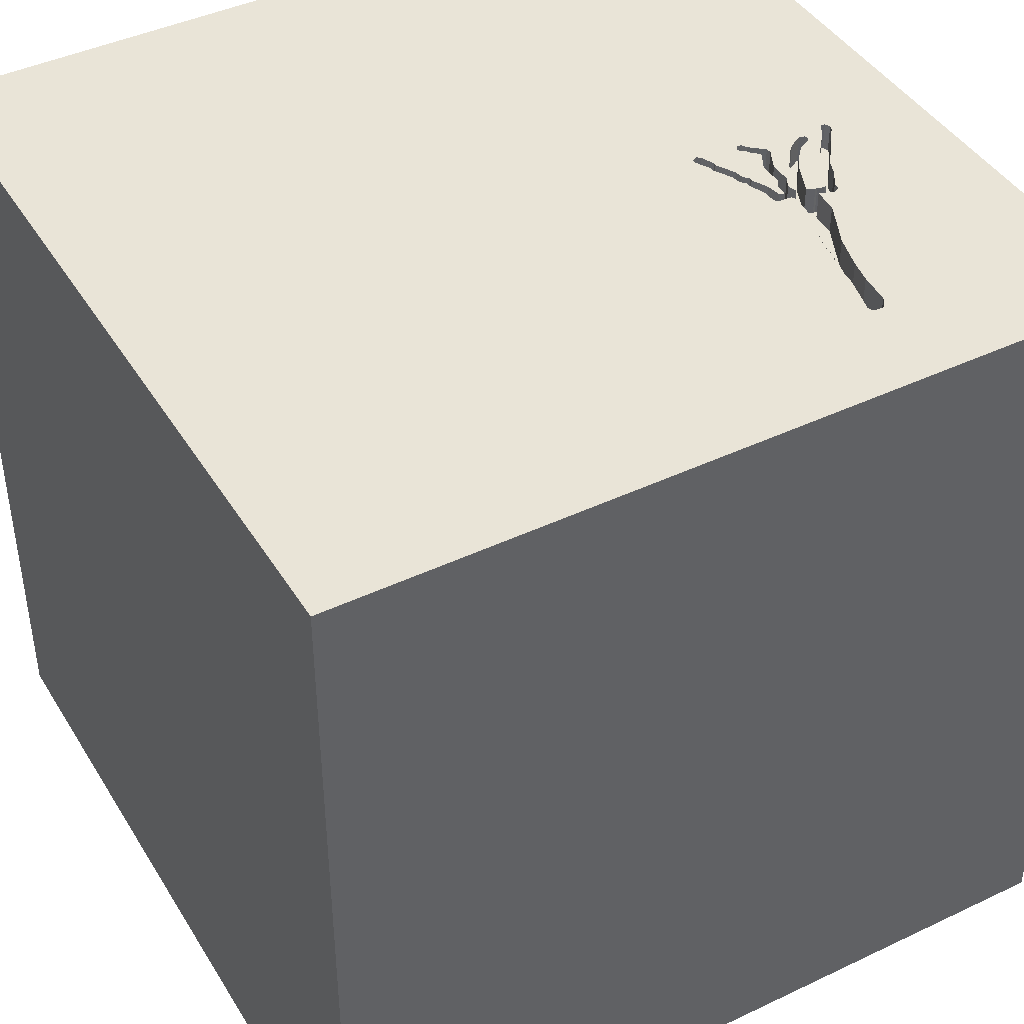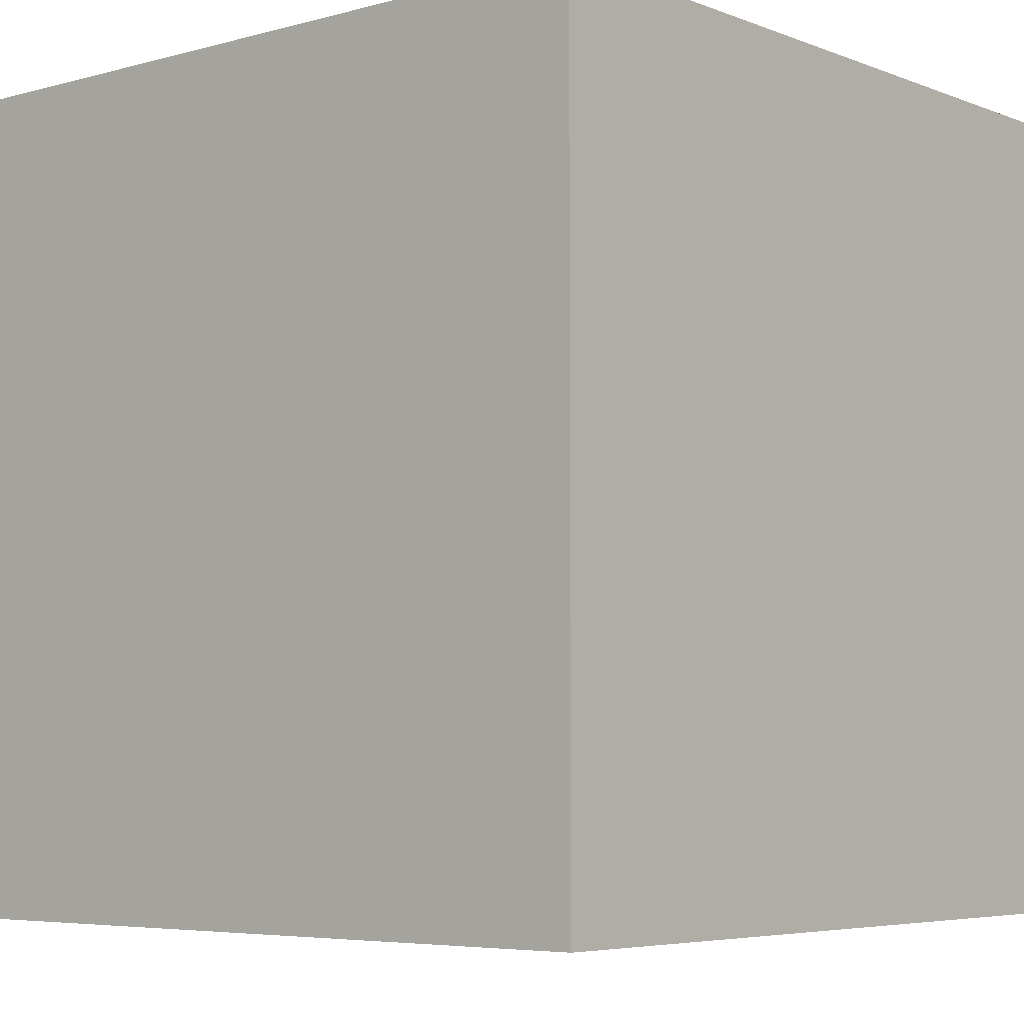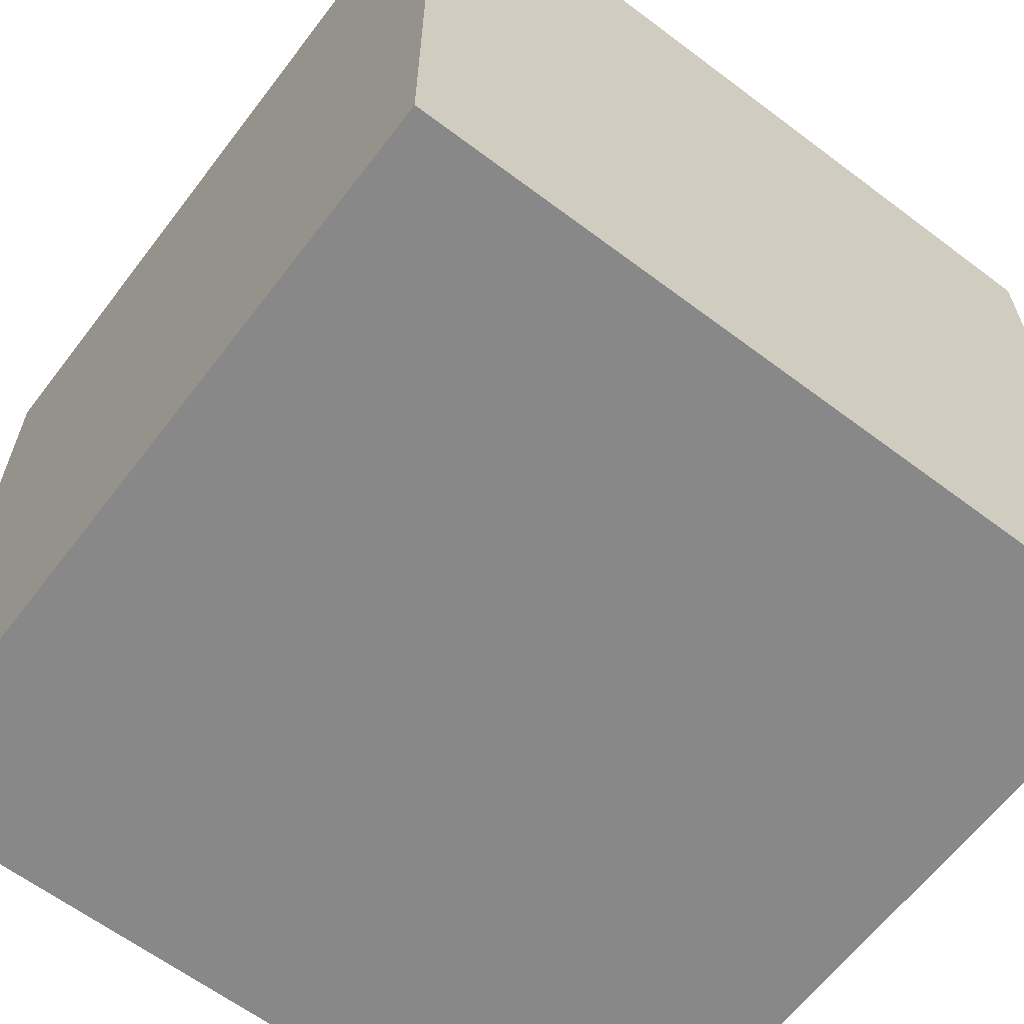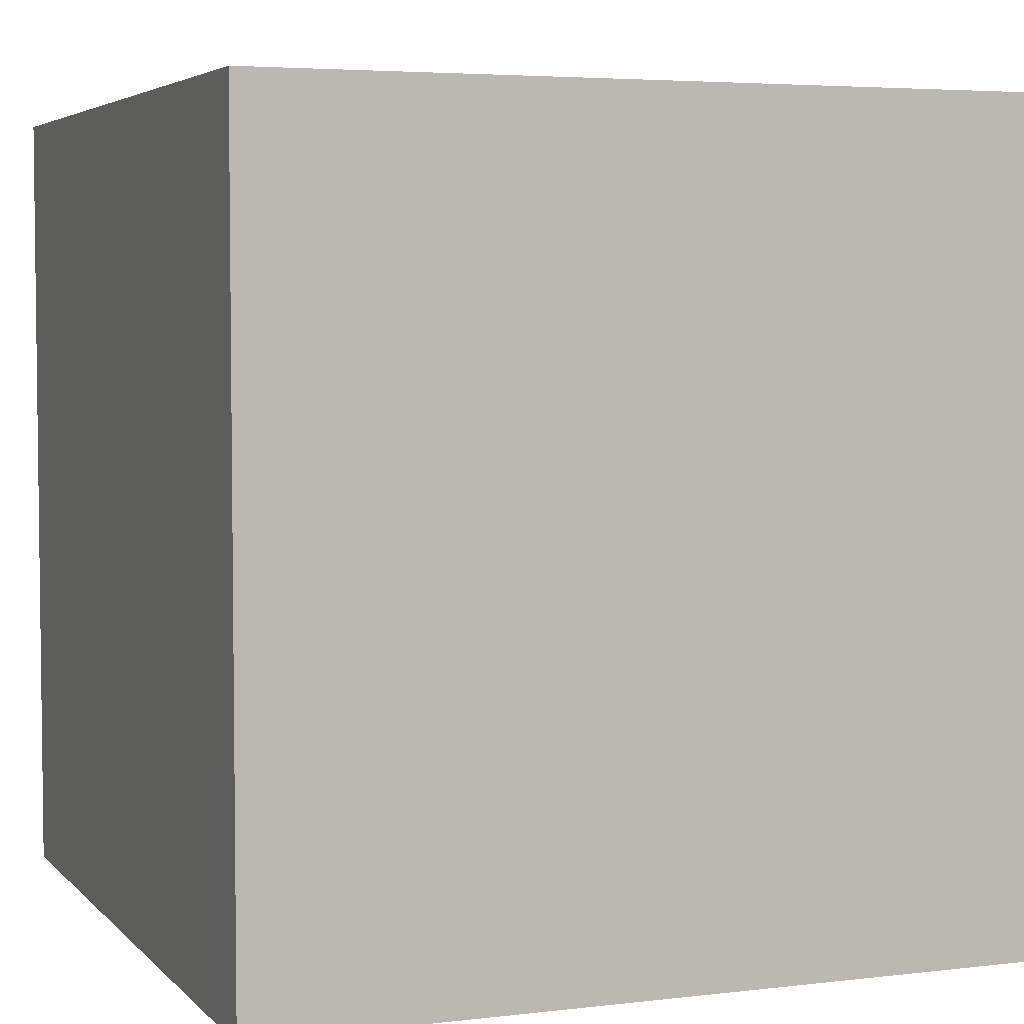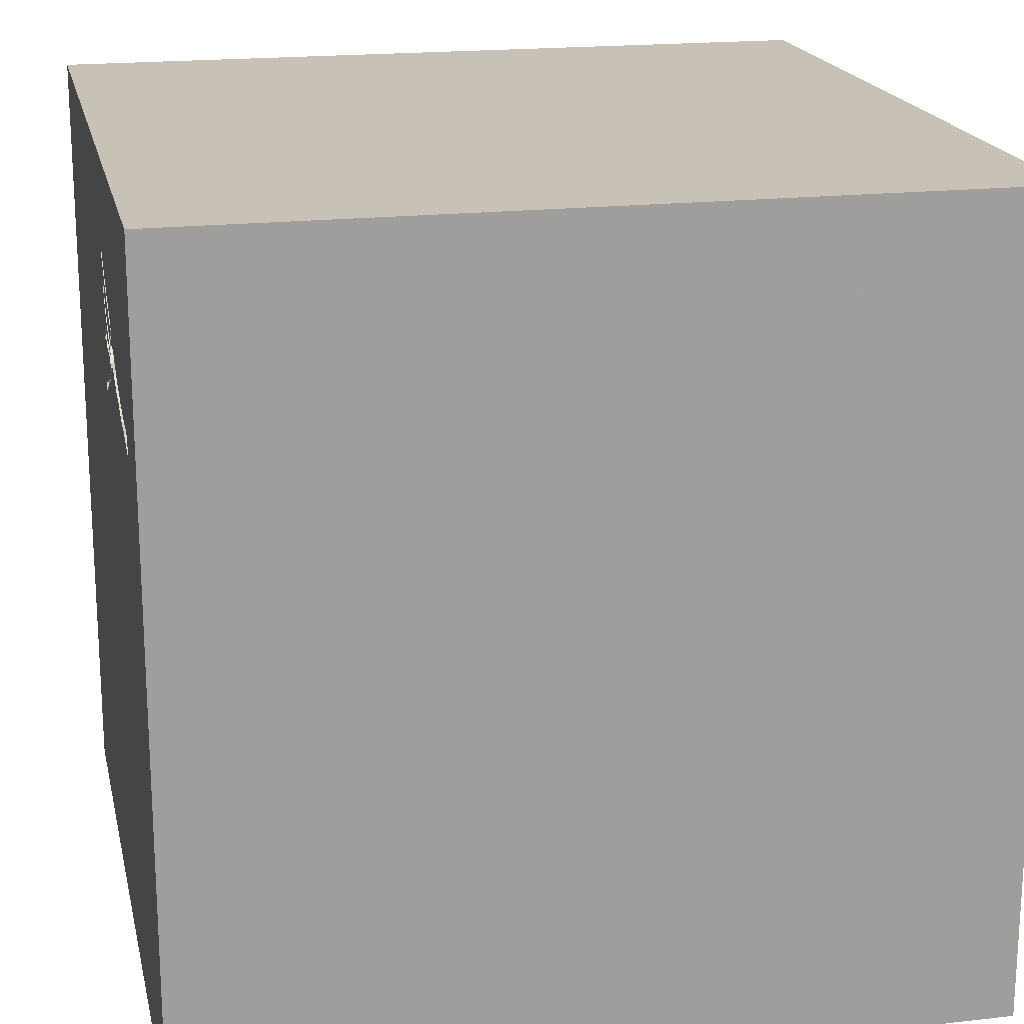
<metadata>
{"format":"obj","ext":"obj","renderer":"f3d","projection":"perspective","resolution":1024,"background":"white","views":[{"elev":43.0,"azim":-119.4,"up":"+Y"},{"elev":-5.4,"azim":40.3,"up":"+Y"},{"elev":-62.9,"azim":-127.3,"up":"+Y"},{"elev":4.5,"azim":68.7,"up":"+Z"},{"elev":19.0,"azim":-102.2,"up":"+Z"}]}
</metadata>
<code>
o fork_184
v -0.5026 1.5 0.7532
v -0.3117 1.5 0.6903
v -0.2112 1.5 1.12
v -0.2112 1.4 1.12
v -0.4485 1.5 0.8881
v -0.9136 1.5 0.7783
v -0.9136 1.4 0.7783
v -0.208 1.5 0.8159
v -0.7506 1.5 0.7632
v -0.7506 1.4 0.7632
v -0.1774 1.5 0.7923
v -0.475 1.5 0.954
v -0.4016 1.5 0.8137
v -0.1625 1.5 0.6582
v -0.2125 1.5 0.6791
v -1.5 -1.5 -1.5
v -0.8966 1.5 0.7209
v -0.4251 1.5 0.838
v -0.2246 1.5 1.151
v -1.147 1.5 0.7311
v -1.147 1.4 0.7311
v -0.6464 1.5 0.7902
v -0.6464 1.4 0.7902
v -0.3117 1.4 0.8159
v -0.1656 1.5 0.8172
v -0.1656 1.4 0.8172
v -0.7886 1.5 0.8117
v -0.7886 1.4 0.8117
v -0.1774 1.4 0.7923
v -1.144 1.4 0.6899
v -0.377 1.5 0.7122
v -0.377 1.4 0.7122
v 1.5 1.5 1.5
v 1.5 1.5 -1.5
v -0.01302 0.9896 1.5
v 1.5 -1.5 -1.5
v 0.2995 -1.5 0.2083
v 0.1562 -1.5 -0.4167
v 0.2612 1.5 -0.1969
v -0.2806 1.5 0.9908
v -0.2806 1.4 0.9908
v -0.6313 1.5 0.7867
v -0.3075 1.5 0.717
v -0.8518 1.5 0.7412
v -0.8518 1.4 0.7412
v -0.5105 1.5 0.9362
v -0.2428 1.5 1.106
v -0.244 1.5 1.045
v -0.244 1.4 1.045
v -0.4903 1.5 0.8703
v -0.4903 1.4 0.8703
v 1.5 -1.5 1.5
v -0.1562 0.4427 1.5
v -0.05208 -0 1.5
v -0.1823 -0.4818 1.5
v -0.07812 -1.5 0.638
v -1.5 1.5 1.5
v 0 1.5 0.7292
v -0.2299 1.5 0.8339
v -0.3451 1.5 1.025
v -0.3451 1.4 1.025
v -0.4065 1.5 1.027
v -0.5035 1.5 0.907
v -0.2862 1.5 0.9399
v -0.8182 1.5 0.7469
v -0.8182 1.4 0.7469
v -0.4822 1.5 0.8365
v -0.4822 1.4 0.8365
v -0.3373 1.5 0.943
v -0.3373 1.4 0.943
v -0.9966 1.5 0.7629
v -0.9966 1.4 0.7629
v -0.3277 1.5 0.8476
v -0.2319 1.5 0.6547
v -0.7167 1.5 0.8444
v -0.3472 1.5 0.7386
v -0.6313 1.4 0.7867
v -0.7043 1.5 0.7655
v -0.7043 1.4 0.7655
v -0.4469 1.5 0.8267
v -0.4469 1.4 0.8267
v -0.5407 1.5 0.9682
v -0.5407 1.4 0.9682
v -0.5051 1.5 0.902
v -0.2338 1.5 1.148
v -0.358 1.5 1.024
v -0.358 1.4 1.024
v -0.2423 1.5 0.6528
v -0.7355 1.5 0.7572
v -0.7355 1.4 0.7572
v -0.1625 1.4 0.6582
v -0.3876 1.5 0.9999
v -0.3876 1.4 0.9999
v -0.2428 1.4 1.106
v -0.2228 1.5 0.6772
v -0.2228 1.4 0.6772
v -0.6199 1.5 0.8885
v -0.6199 1.4 0.8885
v -0.2029 1.5 1.13
v -0.2029 1.4 1.13
v -0.2313 1.5 1.042
v -0.2313 1.4 1.042
v -0.7911 1.5 0.7503
v -0.3557 1.5 0.8929
v -0.3557 1.4 0.8929
v -0.5325 1.5 0.8934
v -0.5325 1.4 0.8934
v -0.4775 1.5 0.7876
v -0.3186 1.5 1.09
v -0.8858 1.5 0.7305
v -0.8858 1.4 0.7305
v -0.475 1.4 0.954
v -0.6989 1.5 0.7703
v -0.5048 1.5 0.802
v -0.5048 1.4 0.802
v -0.4687 -1.5 -0
v -0.625 1.5 0.6771
v -1.5 0.4557 -0.1888
v -1.5 1.5 -1.5
v -1.5 -0.1562 0.4687
v -1.5 -0.05208 -0
v -1.5 0 -0.4687
v -1.5 -0.625 0.2083
v -0.5273 1.5 0.8111
v -0.5273 1.4 0.8111
v -1.103 1.5 0.6863
v -0.4173 1.5 0.766
v -0.2573 1.5 1.035
v -0.3228 1.5 0.7192
v -0.3228 1.4 0.7192
v -0.2249 1.5 1.021
v -0.5995 1.5 0.8027
v -0.5498 1.5 0.9457
v -0.7193 1.5 0.7716
v -0.2047 1.5 1.142
v -0.2047 1.4 1.142
v 0.7552 -1.5 0.1042
v -0.1594 1.5 0.6247
v -0.3576 1.5 0.7367
v -0.3576 1.4 0.7367
v -1.107 1.5 0.7543
v -0.5995 1.4 0.8027
v -0.8344 1.5 0.7325
v -0.8344 1.4 0.7325
v -0.6935 1.5 0.7751
v -0.6935 1.4 0.7751
v -0.6781 1.5 0.7742
v -0.6781 1.4 0.7742
v -0.2369 1.5 0.6538
v -0.2249 1.4 1.021
v -0.3351 1.5 0.729
v -0.1724 1.5 0.6229
v -0.1724 1.4 0.6229
v -0.5498 1.4 0.9457
v -0.3277 1.4 0.8476
v -0.3422 1.5 0.6947
v -0.3422 1.4 0.6947
v -0.2143 1.5 0.8176
v -0.2143 1.4 0.8176
v -0.4334 1.5 0.7951
v -0.4334 1.4 0.7951
v -0.2308 1.5 0.8827
v -0.2308 1.4 0.8827
v 1.5 0.0944 -0.7593
v -0.8601 1.5 0.7315
v -0.4744 1.5 0.7951
v -0.4744 1.4 0.7951
v -1.5 -1.5 1.5
v -1.125 1.5 0.681
v -1.144 1.5 0.6899
v -0.4374 1.5 0.9824
v -0.4396 1.5 0.7366
v -0.4396 1.4 0.7366
v -0.2573 1.4 1.035
v -0.243 1.5 1.145
v -0.3117 1.4 0.6903
v -0.2576 1.5 0.696
v -0.7193 1.4 0.7716
v -0.2017 1.5 0.8143
v -0.2017 1.4 0.8143
v -0.4562 1.5 1.009
v -0.5149 1.5 0.9718
v -0.2895 1.5 0.8658
v -0.7979 1.5 0.7431
v -0.7979 1.4 0.7431
v -0.4016 1.4 0.8137
v -0.5091 1.5 0.9407
v -0.5091 1.4 0.9407
v -0.2512 1.5 0.8839
v -0.5149 1.4 0.9718
v -0.3082 1.5 0.9675
v -0.2393 1.5 0.9959
v -0.5026 1.4 0.7532
v -0.5123 1.5 0.9306
v -0.5123 1.4 0.9306
v -0.3666 1.5 0.7142
v -0.3666 1.4 0.7142
v -0.5035 1.4 0.907
v -0.8966 1.4 0.7209
v -0.1878 1.5 0.8314
v -0.7668 1.5 0.7489
v -0.7668 1.4 0.7489
v -0.4706 1.5 0.7743
v -0.4706 1.4 0.7743
v -1.107 1.4 0.7543
v -0.243 1.4 1.145
v -0.5067 1.5 0.897
v -0.5067 1.4 0.897
v -0.2246 1.4 1.151
v -0.6623 1.5 0.7822
v -1.125 1.4 0.681
v -0.2512 1.4 0.8839
v -0.4374 1.4 0.9824
v -0.9893 1.5 0.7138
v -0.1971 1.5 0.805
v -0.4906 1.5 0.7397
v -0.4906 1.4 0.7397
v -0.2125 1.4 0.6791
v -0.1667 1.5 0.7993
v -0.1667 1.4 0.7993
v -0.1505 1.5 0.6446
v -0.1505 1.4 0.6446
v -0.2456 1.5 0.8503
v -0.2456 1.4 0.8503
v -0.9893 1.4 0.7138
v -0.3117 1.5 0.8159
v -0.7583 1.5 0.7564
v -0.8601 1.4 0.7315
v -0.2923 1.5 0.7148
v -0.2923 1.4 0.7148
v -0.4065 1.4 1.027
v -0.1878 1.4 0.8314
v -0.3125 1.5 0.8548
v -0.4775 1.4 0.7876
v -0.1717 1.5 0.796
v -0.2862 1.4 0.9399
v -0.2536 1.5 0.9712
v -0.2536 1.4 0.9712
v -0.3746 1.5 0.9196
v -0.3746 1.4 0.9196
v -0.2319 1.4 0.6547
v -0.4072 1.5 0.8473
v -0.4072 1.4 0.8473
v -0.2423 1.4 0.6528
v -0.3472 1.4 0.7386
v -0.1594 1.4 0.6247
v -0.7842 1.5 0.7576
v -0.7842 1.4 0.7576
v -0.1925 1.5 0.7958
v -0.1925 1.4 0.7958
v -0.4173 1.4 0.766
v -0.4562 1.4 1.009
f 52 55 168
f 120 123 168
f 57 120 168
f 55 57 168
f 16 116 168
f 123 16 168
f 56 52 168
f 120 121 123
f 116 56 168
f 55 54 57
f 121 16 123
f 116 37 56
f 56 37 52
f 54 53 57
f 57 121 120
f 52 54 55
f 57 118 121
f 121 122 16
f 16 37 116
f 52 33 54
f 16 38 37
f 53 35 57
f 118 122 121
f 33 53 54
f 137 52 37
f 16 36 38
f 6 57 82
f 38 137 37
f 97 6 82
f 141 20 57
f 57 6 71
f 57 71 141
f 20 170 57
f 170 119 57
f 38 36 137
f 6 97 75
f 6 75 27
f 122 119 16
f 97 82 133
f 126 17 169
f 118 119 122
f 137 36 52
f 33 35 53
f 82 181 182
f 133 106 97
f 126 214 17
f 169 119 170
f 57 119 118
f 57 181 82
f 109 62 181
f 181 57 109
f 17 110 117
f 39 169 17
f 57 33 19
f 19 85 175
f 19 175 57
f 109 57 175
f 201 227 117
f 165 44 143
f 117 110 165
f 247 201 117
f 117 165 143
f 184 103 247
f 143 65 184
f 184 247 117
f 117 143 184
f 135 19 33
f 33 47 3
f 99 135 33
f 3 99 33
f 39 17 117
f 117 227 9
f 89 134 117
f 117 9 89
f 33 52 164
f 191 60 47
f 33 64 237
f 33 237 192
f 40 191 47
f 33 192 131
f 128 40 47
f 33 131 101
f 47 33 101
f 48 128 47
f 101 48 47
f 113 145 147
f 78 113 147
f 210 22 42
f 147 210 42
f 117 134 78
f 42 132 117
f 78 147 42
f 117 78 42
f 58 235 219
f 33 58 219
f 33 219 25
f 25 200 162
f 33 25 162
f 189 64 33
f 162 189 33
f 191 69 92
f 92 86 60
f 92 60 191
f 39 117 172
f 31 196 156
f 156 2 39
f 156 39 172
f 172 31 156
f 124 117 132
f 39 119 169
f 58 129 226
f 179 215 249
f 11 235 58
f 8 179 249
f 158 8 249
f 249 11 58
f 226 223 59
f 226 59 158
f 249 58 226
f 226 158 249
f 183 233 64
f 64 189 183
f 46 187 12
f 69 46 12
f 12 171 92
f 12 92 69
f 39 2 88
f 39 88 149
f 124 114 1
f 216 172 117
f 117 124 1
f 1 216 117
f 36 16 119
f 33 57 35
f 39 149 74
f 229 129 58
f 39 74 152
f 177 229 58
f 95 177 58
f 39 152 138
f 15 95 58
f 58 39 138
f 58 138 221
f 14 15 58
f 58 221 14
f 129 13 226
f 242 18 67
f 104 64 233
f 242 67 104
f 104 233 73
f 104 73 242
f 239 5 194
f 194 46 69
f 194 69 239
f 33 39 58
f 229 43 129
f 13 129 151
f 13 151 76
f 108 166 160
f 127 203 108
f 160 13 76
f 76 139 127
f 127 108 160
f 76 127 160
f 18 80 67
f 63 194 5
f 50 207 84
f 50 84 63
f 5 50 63
f 164 52 36
f 34 36 119
f 34 33 164
f 34 119 39
f 34 39 33
f 34 164 36
f 153 222 246
f 153 91 222
f 153 246 152
f 246 222 138
f 218 91 153
f 14 221 222
f 222 91 14
f 138 152 246
f 152 74 153
f 221 138 222
f 91 218 14
f 153 241 218
f 241 153 74
f 15 14 218
f 241 96 218
f 241 74 149
f 218 96 15
f 241 244 96
f 149 88 244
f 244 241 149
f 95 15 96
f 230 96 244
f 177 95 96
f 96 230 177
f 176 230 244
f 88 2 176
f 176 244 88
f 229 177 230
f 130 230 176
f 230 130 43
f 43 229 230
f 130 176 157
f 2 156 157
f 157 176 2
f 129 43 130
f 130 157 197
f 151 129 130
f 130 245 151
f 130 197 245
f 156 196 197
f 197 157 156
f 245 76 151
f 245 197 140
f 196 31 197
f 245 140 76
f 32 140 197
f 32 197 31
f 139 76 140
f 140 32 251
f 31 172 32
f 140 251 139
f 32 173 251
f 173 32 172
f 127 139 251
f 204 251 173
f 251 204 127
f 204 173 217
f 172 216 217
f 217 173 172
f 203 127 204
f 217 193 204
f 216 1 217
f 108 203 204
f 204 234 108
f 193 217 1
f 234 204 193
f 234 193 115
f 234 167 108
f 1 114 115
f 115 193 1
f 115 167 234
f 166 108 167
f 114 124 115
f 167 115 68
f 160 166 167
f 167 161 160
f 125 115 124
f 81 167 68
f 68 115 125
f 81 161 167
f 124 132 125
f 67 80 81
f 81 68 67
f 125 51 68
f 13 160 161
f 161 186 13
f 161 81 186
f 142 125 132
f 80 18 81
f 125 107 51
f 240 68 51
f 81 243 186
f 107 125 142
f 68 105 67
f 243 81 18
f 18 242 243
f 208 51 107
f 68 240 105
f 5 239 240
f 240 51 5
f 186 24 226
f 226 13 186
f 243 155 186
f 98 107 142
f 132 42 77
f 77 142 132
f 104 67 105
f 242 73 243
f 51 208 50
f 208 107 198
f 240 70 105
f 51 50 5
f 239 69 240
f 24 186 155
f 155 243 73
f 97 106 107
f 107 98 97
f 23 98 142
f 23 142 77
f 64 104 105
f 105 236 64
f 207 50 208
f 84 207 208
f 208 198 84
f 107 195 198
f 70 240 69
f 105 70 236
f 24 224 226
f 155 224 24
f 155 73 233
f 233 183 155
f 106 133 107
f 98 23 146
f 42 22 23
f 23 77 42
f 63 84 198
f 195 107 154
f 198 195 63
f 191 70 69
f 70 41 236
f 223 226 224
f 224 155 212
f 212 155 183
f 183 189 212
f 98 28 75
f 75 97 98
f 154 107 133
f 98 146 28
f 148 146 23
f 22 210 23
f 236 238 64
f 195 154 188
f 194 63 195
f 191 40 41
f 41 70 191
f 236 41 238
f 59 223 224
f 224 159 59
f 224 212 163
f 28 27 75
f 133 82 154
f 178 28 146
f 147 145 146
f 146 148 147
f 210 147 148
f 148 23 210
f 237 64 238
f 46 194 195
f 195 188 46
f 154 83 188
f 238 41 150
f 158 59 159
f 224 232 159
f 232 224 163
f 189 162 163
f 163 212 189
f 28 7 6
f 6 27 28
f 83 154 82
f 178 10 28
f 178 146 79
f 145 113 146
f 192 237 238
f 238 150 192
f 188 187 46
f 83 190 188
f 40 128 174
f 174 41 40
f 41 174 150
f 8 158 159
f 159 180 8
f 180 159 232
f 232 163 200
f 162 200 163
f 45 7 28
f 90 10 178
f 28 10 248
f 178 79 134
f 113 78 79
f 79 146 113
f 131 192 150
f 12 187 188
f 188 112 12
f 190 83 82
f 82 182 190
f 190 112 188
f 150 174 102
f 179 8 180
f 180 232 26
f 7 72 6
f 7 45 111
f 45 28 66
f 89 9 10
f 10 90 89
f 90 178 134
f 134 89 90
f 248 66 28
f 248 10 202
f 78 134 79
f 150 102 131
f 112 190 252
f 128 48 49
f 49 174 128
f 102 174 49
f 215 179 180
f 180 250 215
f 26 250 180
f 200 25 26
f 26 232 200
f 72 71 6
f 225 72 7
f 111 199 7
f 45 228 111
f 144 45 66
f 10 9 227
f 66 248 185
f 201 247 248
f 248 202 201
f 227 201 202
f 202 10 227
f 101 131 102
f 112 213 12
f 182 181 252
f 252 190 182
f 252 213 112
f 48 101 102
f 102 49 48
f 249 215 250
f 250 26 29
f 141 71 72
f 72 205 141
f 205 72 225
f 7 199 225
f 199 111 17
f 228 45 165
f 111 228 110
f 143 44 45
f 45 144 143
f 65 143 144
f 144 66 65
f 66 185 65
f 103 184 185
f 185 248 103
f 247 103 248
f 171 12 213
f 213 252 231
f 11 249 250
f 250 29 11
f 26 220 29
f 25 219 220
f 220 26 25
f 205 225 211
f 17 214 225
f 225 199 17
f 110 17 111
f 44 165 45
f 165 110 228
f 184 65 185
f 213 93 171
f 181 62 231
f 231 252 181
f 213 231 93
f 235 11 29
f 29 220 235
f 220 219 235
f 205 21 141
f 211 21 205
f 211 225 214
f 126 169 211
f 214 126 211
f 92 171 93
f 62 109 231
f 87 93 231
f 20 141 21
f 30 21 211
f 93 87 92
f 206 231 109
f 109 175 206
f 87 231 206
f 21 30 170
f 21 170 20
f 169 170 30
f 30 211 169
f 86 92 87
f 175 85 206
f 61 87 206
f 60 86 87
f 87 61 60
f 85 19 209
f 209 206 85
f 206 94 61
f 206 209 4
f 94 206 4
f 61 94 60
f 136 4 209
f 136 209 19
f 19 135 136
f 94 4 47
f 47 60 94
f 136 100 4
f 3 47 4
f 135 99 100
f 100 136 135
f 4 100 3
f 99 3 100

</code>
